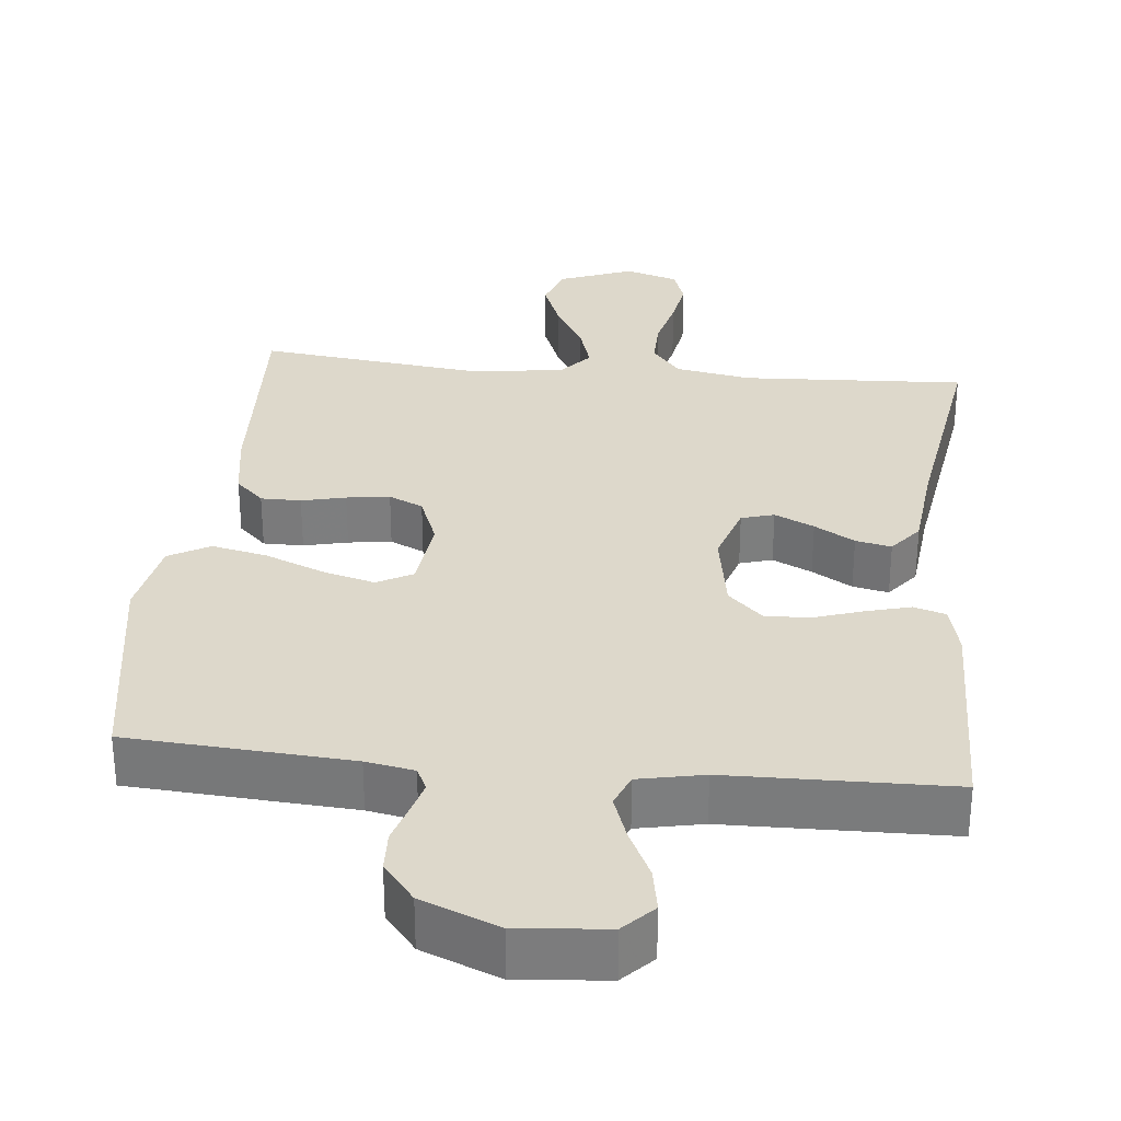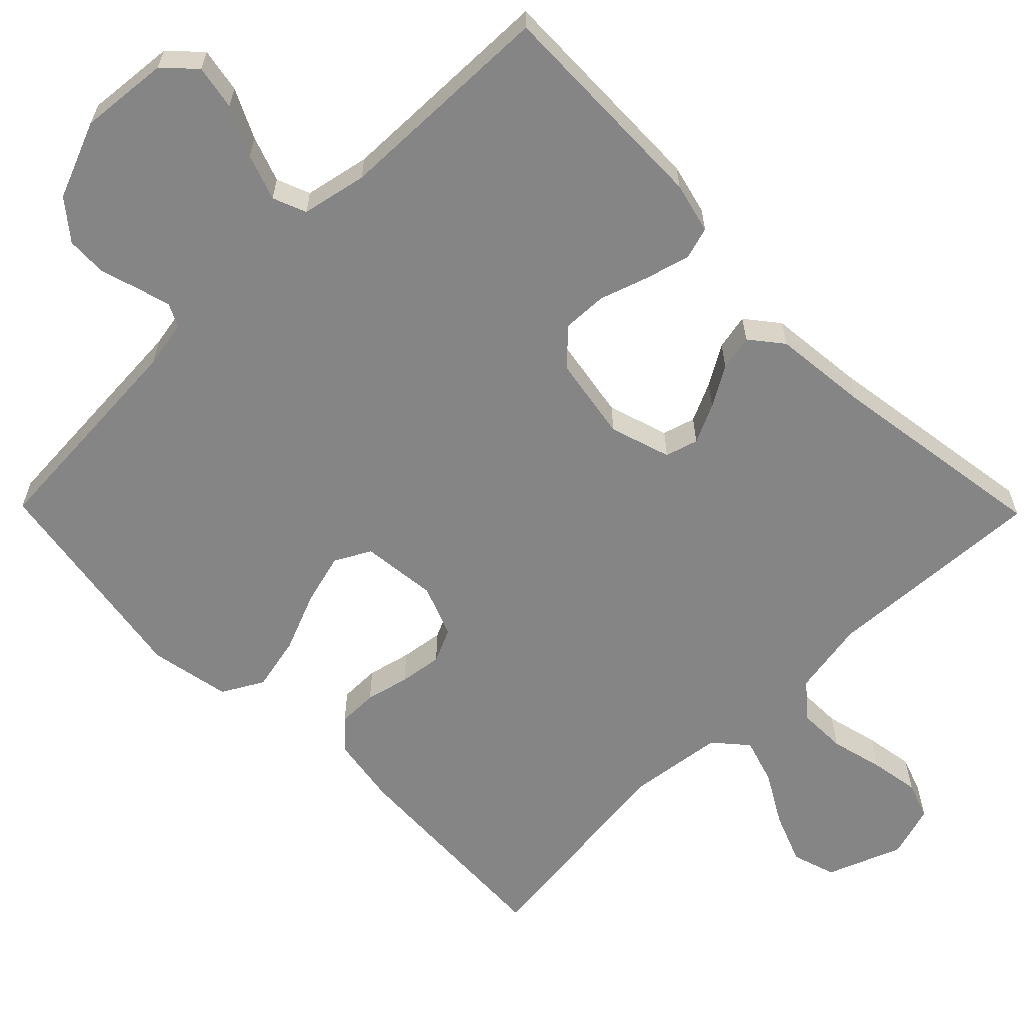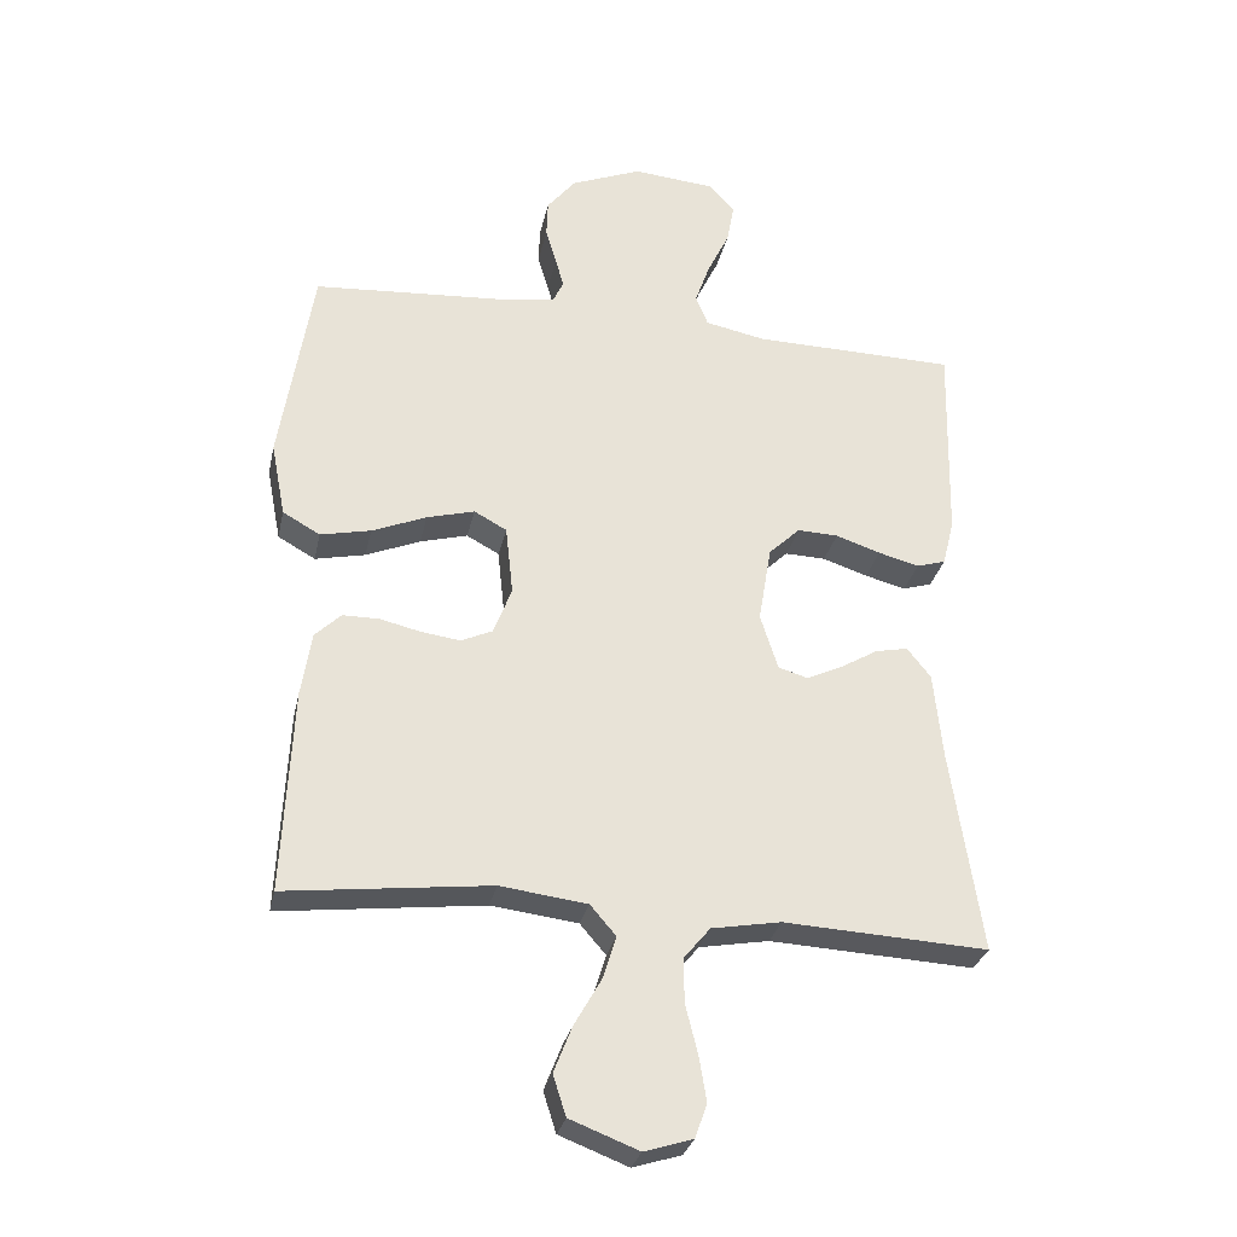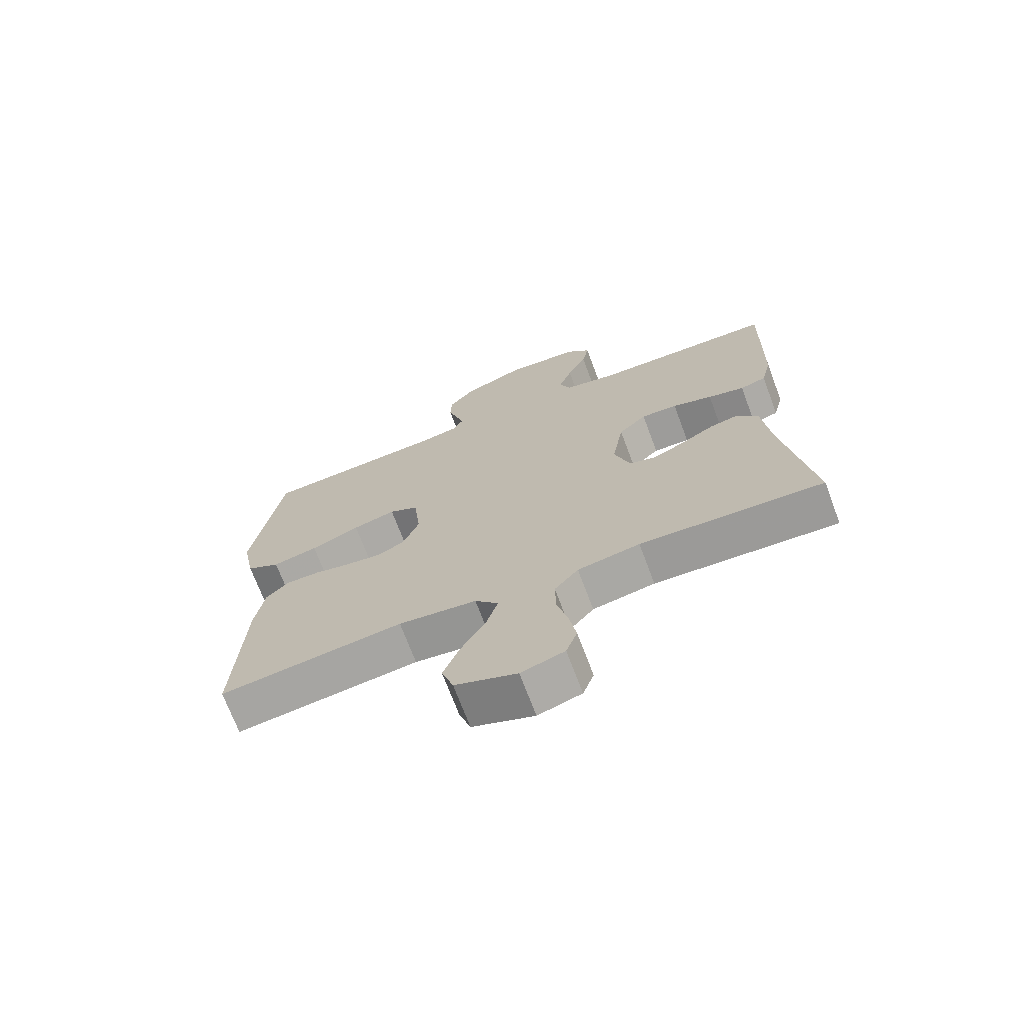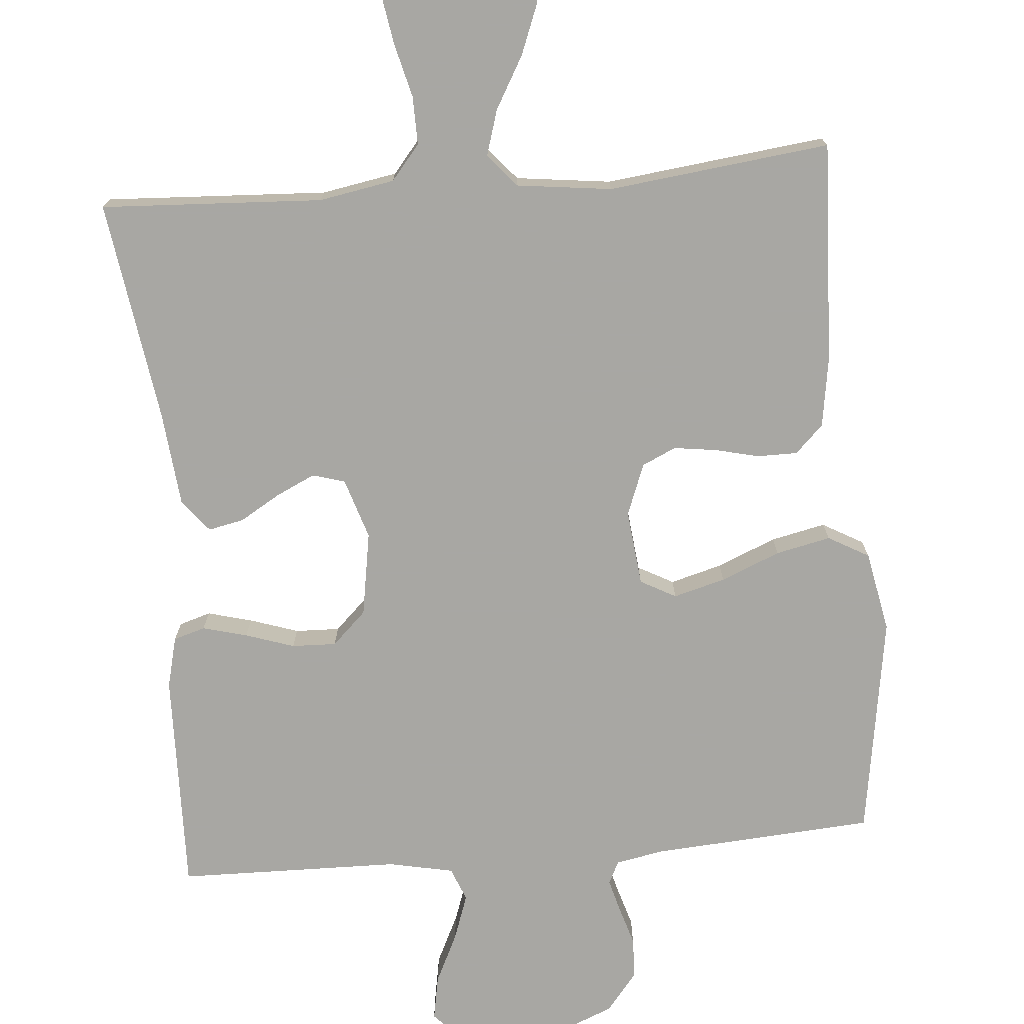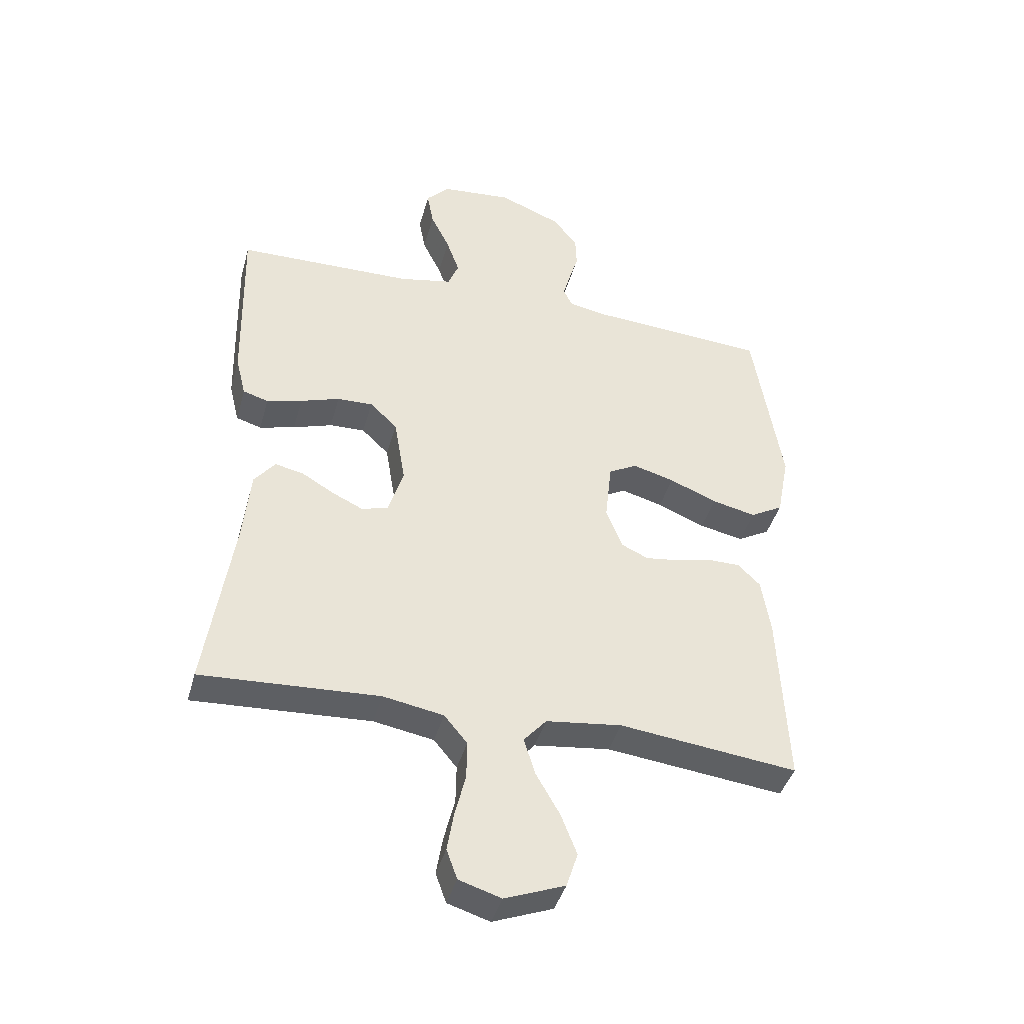
<metadata>
{"format":"obj","ext":"obj","renderer":"f3d","projection":"perspective","resolution":1024,"background":"white","views":[{"elev":31.1,"azim":5.8,"up":"+Y"},{"elev":-61.9,"azim":44.5,"up":"+Y"},{"elev":-29.5,"azim":-11.9,"up":"+Z"},{"elev":-71.0,"azim":20.6,"up":"+Z"},{"elev":-74.5,"azim":-175.1,"up":"+Y"},{"elev":-41.7,"azim":164.8,"up":"+Z"}]}
</metadata>
<code>
v 0.5 0.07 -0.5
v 0.2 0.07 -0.484
v 0.098 0.07 -0.502
v 0.059 0.07 -0.549
v 0.06 0.07 -0.614
v 0.078 0.07 -0.686
v 0.089 0.07 -0.752
v 0.071 0.07 -0.802
v 0 0.07 -0.824
v -0.101 0.07 -0.785
v -0.12 0.07 -0.726
v -0.093 0.07 -0.657
v -0.053 0.07 -0.587
v -0.034 0.07 -0.525
v -0.072 0.07 -0.481
v -0.2 0.07 -0.465
v -0.5 0.07 -0.5
v -0.486 0.07 -0.2
v -0.471 0.07 -0.106
v -0.433 0.07 -0.069
v -0.379 0.07 -0.069
v -0.32 0.07 -0.083
v -0.262 0.07 -0.091
v -0.216 0.07 -0.07
v -0.189 0.07 0
v -0.2 0.07 0.102
v -0.248 0.07 0.128
v -0.318 0.07 0.109
v -0.398 0.07 0.076
v -0.472 0.07 0.06
v -0.527 0.07 0.091
v -0.548 0.07 0.2
v -0.5 0.07 0.5
v -0.2 0.07 0.52
v -0.135 0.07 0.532
v -0.12 0.07 0.563
v -0.132 0.07 0.607
v -0.148 0.07 0.66
v -0.146 0.07 0.715
v -0.104 0.07 0.767
v 0 0.07 0.809
v 0.12 0.07 0.798
v 0.159 0.07 0.757
v 0.148 0.07 0.697
v 0.116 0.07 0.631
v 0.094 0.07 0.569
v 0.112 0.07 0.524
v 0.2 0.07 0.506
v 0.5 0.07 0.5
v 0.493 0.07 0.2
v 0.476 0.07 0.131
v 0.433 0.07 0.118
v 0.373 0.07 0.134
v 0.307 0.07 0.156
v 0.247 0.07 0.158
v 0.201 0.07 0.114
v 0.182 0.07 0
v 0.208 0.07 -0.082
v 0.252 0.07 -0.095
v 0.305 0.07 -0.07
v 0.359 0.07 -0.038
v 0.407 0.07 -0.028
v 0.442 0.07 -0.072
v 0.455 0.07 -0.2
v 0.5 0 -0.5
v 0.2 0 -0.484
v 0.098 0 -0.502
v 0.059 0 -0.549
v 0.06 0 -0.614
v 0.078 0 -0.686
v 0.089 0 -0.752
v 0.071 0 -0.802
v 0 0 -0.824
v -0.101 0 -0.785
v -0.12 0 -0.726
v -0.093 0 -0.657
v -0.053 0 -0.587
v -0.034 0 -0.525
v -0.072 0 -0.481
v -0.2 0 -0.465
v -0.5 0 -0.5
v -0.486 0 -0.2
v -0.471 0 -0.106
v -0.433 0 -0.069
v -0.379 0 -0.069
v -0.32 0 -0.083
v -0.262 0 -0.091
v -0.216 0 -0.07
v -0.189 0 0
v -0.2 0 0.102
v -0.248 0 0.128
v -0.318 0 0.109
v -0.398 0 0.076
v -0.472 0 0.06
v -0.527 0 0.091
v -0.548 0 0.2
v -0.5 0 0.5
v -0.2 0 0.52
v -0.135 0 0.532
v -0.12 0 0.563
v -0.132 0 0.607
v -0.148 0 0.66
v -0.146 0 0.715
v -0.104 0 0.767
v 0 0 0.809
v 0.12 0 0.798
v 0.159 0 0.757
v 0.148 0 0.697
v 0.116 0 0.631
v 0.094 0 0.569
v 0.112 0 0.524
v 0.2 0 0.506
v 0.5 0 0.5
v 0.493 0 0.2
v 0.476 0 0.131
v 0.433 0 0.118
v 0.373 0 0.134
v 0.307 0 0.156
v 0.247 0 0.158
v 0.201 0 0.114
v 0.182 0 0
v 0.208 0 -0.082
v 0.252 0 -0.095
v 0.305 0 -0.07
v 0.359 0 -0.038
v 0.407 0 -0.028
v 0.442 0 -0.072
v 0.455 0 -0.2
f 62 63 64
f 61 62 64
f 60 61 64
f 64 1 2
f 60 64 2
f 59 60 2
f 58 59 2 3
f 57 58 3 4
f 56 57 4
f 52 53 54
f 51 52 54
f 50 51 54
f 49 50 54
f 48 49 54
f 47 48 54 55
f 46 47 55 56
f 43 44 45
f 42 43 45
f 41 42 45
f 40 41 45
f 39 40 45
f 38 39 45
f 37 38 45
f 36 37 45 46
f 46 56 4
f 36 46 4
f 35 36 4
f 32 33 34
f 31 32 34
f 30 31 34
f 29 30 34
f 28 29 34
f 27 28 34 35
f 20 21 22
f 19 20 22
f 18 19 22
f 17 18 22
f 16 17 22
f 15 16 22 23
f 14 15 23 24
f 11 12 13
f 10 11 13
f 9 10 13
f 8 9 13
f 7 8 13
f 6 7 13
f 5 6 13
f 5 13 14
f 14 24 25
f 5 14 25
f 4 5 25
f 26 27 35
f 4 25 26 35
f 128 127 126
f 128 126 125
f 128 125 124
f 66 65 128
f 66 128 124
f 66 124 123
f 67 66 123 122
f 68 67 122 121
f 68 121 120
f 118 117 116
f 118 116 115
f 118 115 114
f 118 114 113
f 118 113 112
f 119 118 112 111
f 120 119 111 110
f 109 108 107
f 109 107 106
f 109 106 105
f 109 105 104
f 109 104 103
f 109 103 102
f 109 102 101
f 110 109 101 100
f 68 120 110
f 68 110 100
f 68 100 99
f 98 97 96
f 98 96 95
f 98 95 94
f 98 94 93
f 98 93 92
f 99 98 92 91
f 86 85 84
f 86 84 83
f 86 83 82
f 86 82 81
f 86 81 80
f 87 86 80 79
f 88 87 79 78
f 77 76 75
f 77 75 74
f 77 74 73
f 77 73 72
f 77 72 71
f 77 71 70
f 77 70 69
f 78 77 69
f 89 88 78
f 89 78 69
f 89 69 68
f 99 91 90
f 99 90 89 68
f 1 65 66 2
f 2 66 67 3
f 3 67 68 4
f 4 68 69 5
f 5 69 70 6
f 6 70 71 7
f 7 71 72 8
f 8 72 73 9
f 9 73 74 10
f 10 74 75 11
f 11 75 76 12
f 12 76 77 13
f 13 77 78 14
f 14 78 79 15
f 15 79 80 16
f 16 80 81 17
f 17 81 82 18
f 18 82 83 19
f 19 83 84 20
f 20 84 85 21
f 21 85 86 22
f 22 86 87 23
f 23 87 88 24
f 24 88 89 25
f 25 89 90 26
f 26 90 91 27
f 27 91 92 28
f 28 92 93 29
f 29 93 94 30
f 30 94 95 31
f 31 95 96 32
f 32 96 97 33
f 33 97 98 34
f 34 98 99 35
f 35 99 100 36
f 36 100 101 37
f 37 101 102 38
f 38 102 103 39
f 39 103 104 40
f 40 104 105 41
f 41 105 106 42
f 42 106 107 43
f 43 107 108 44
f 44 108 109 45
f 45 109 110 46
f 46 110 111 47
f 47 111 112 48
f 48 112 113 49
f 49 113 114 50
f 50 114 115 51
f 51 115 116 52
f 52 116 117 53
f 53 117 118 54
f 54 118 119 55
f 55 119 120 56
f 56 120 121 57
f 57 121 122 58
f 58 122 123 59
f 59 123 124 60
f 60 124 125 61
f 61 125 126 62
f 62 126 127 63
f 63 127 128 64
f 64 128 65 1

</code>
